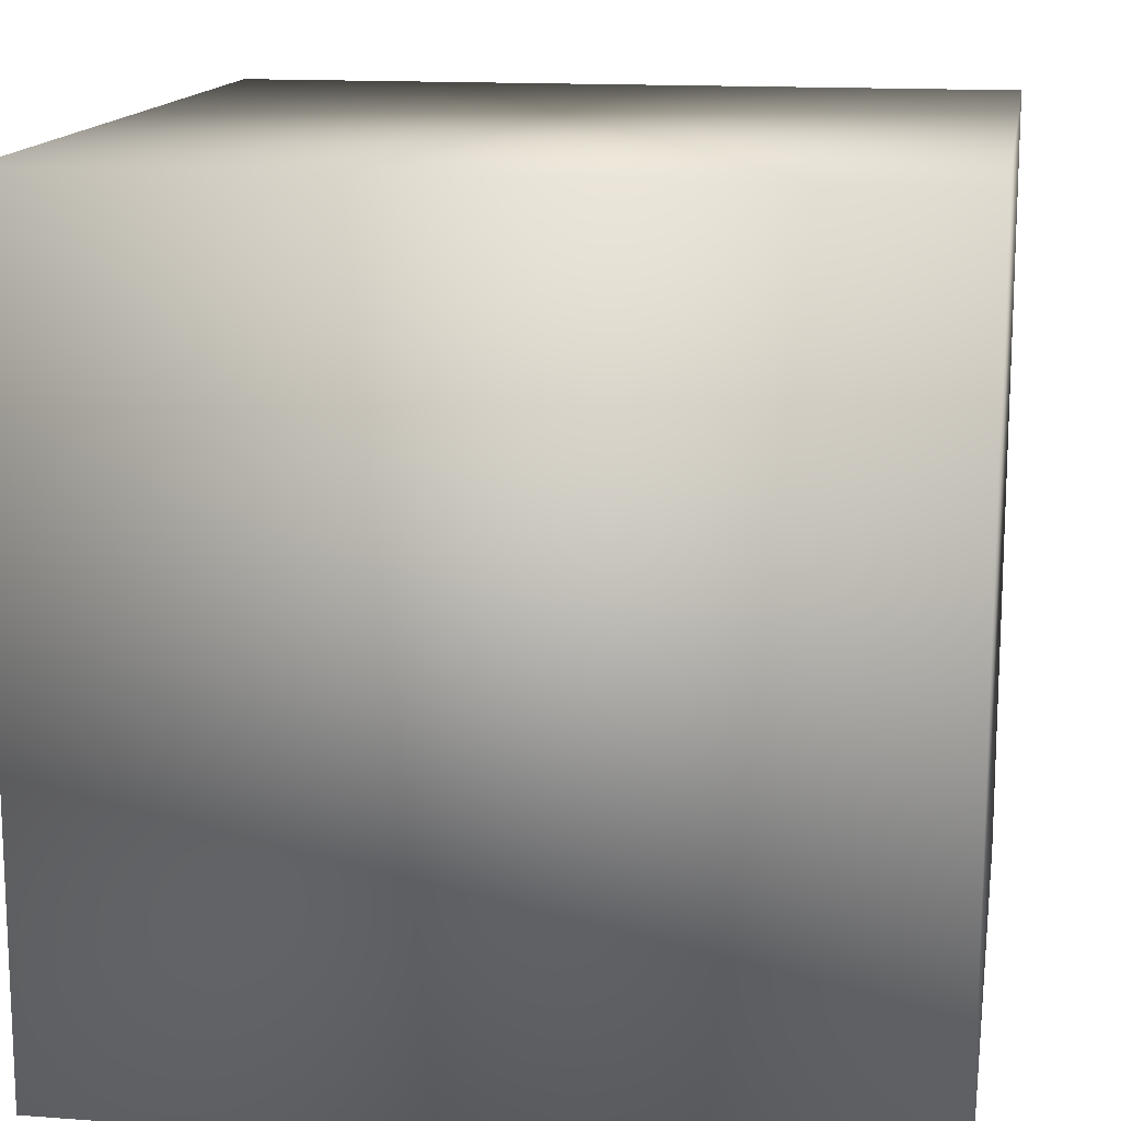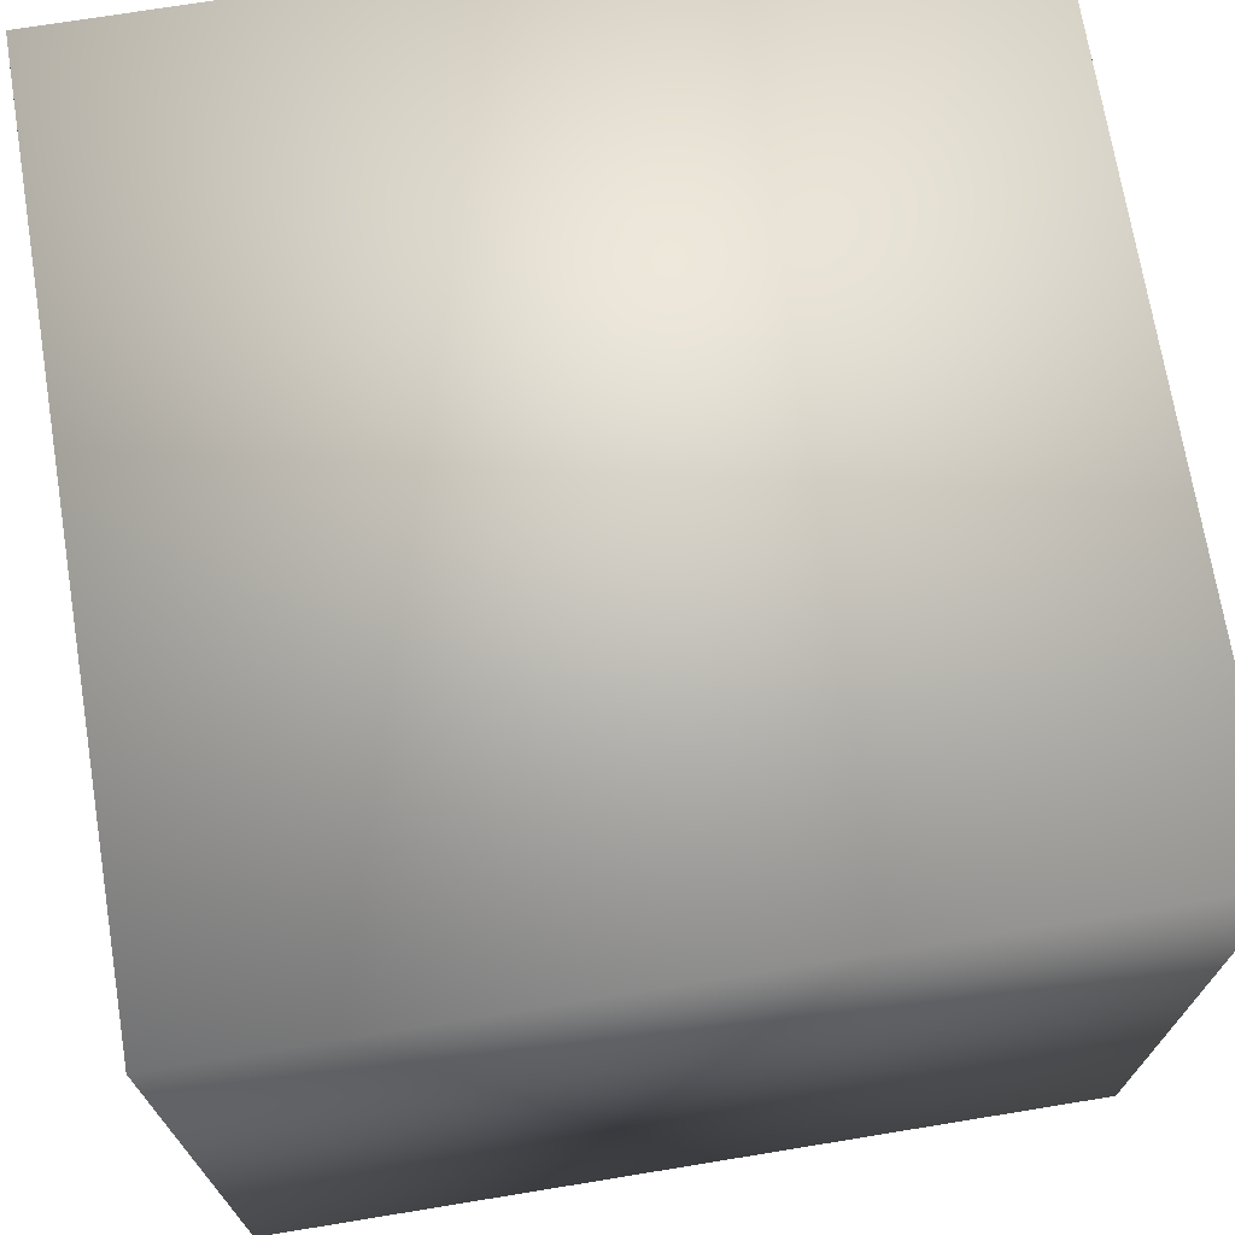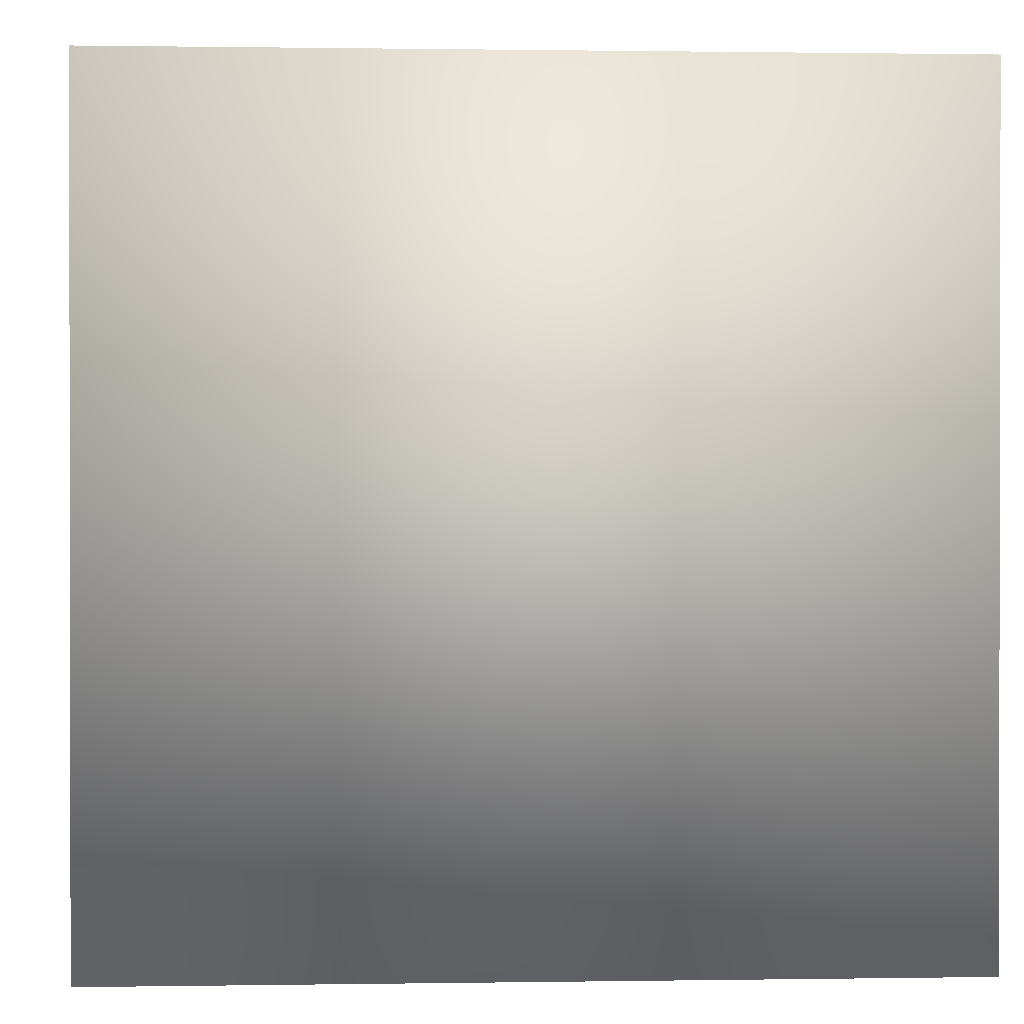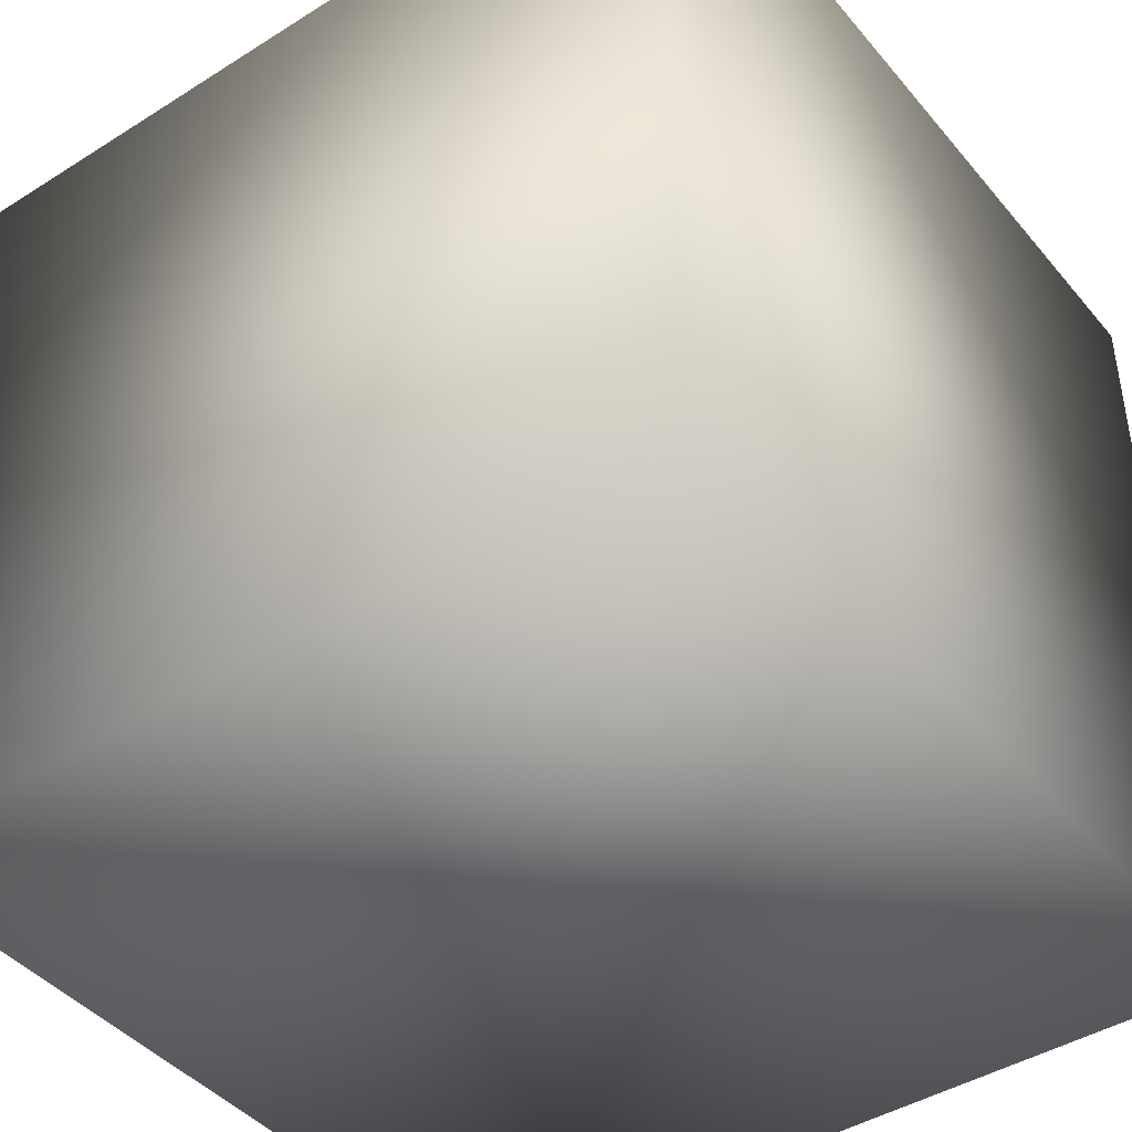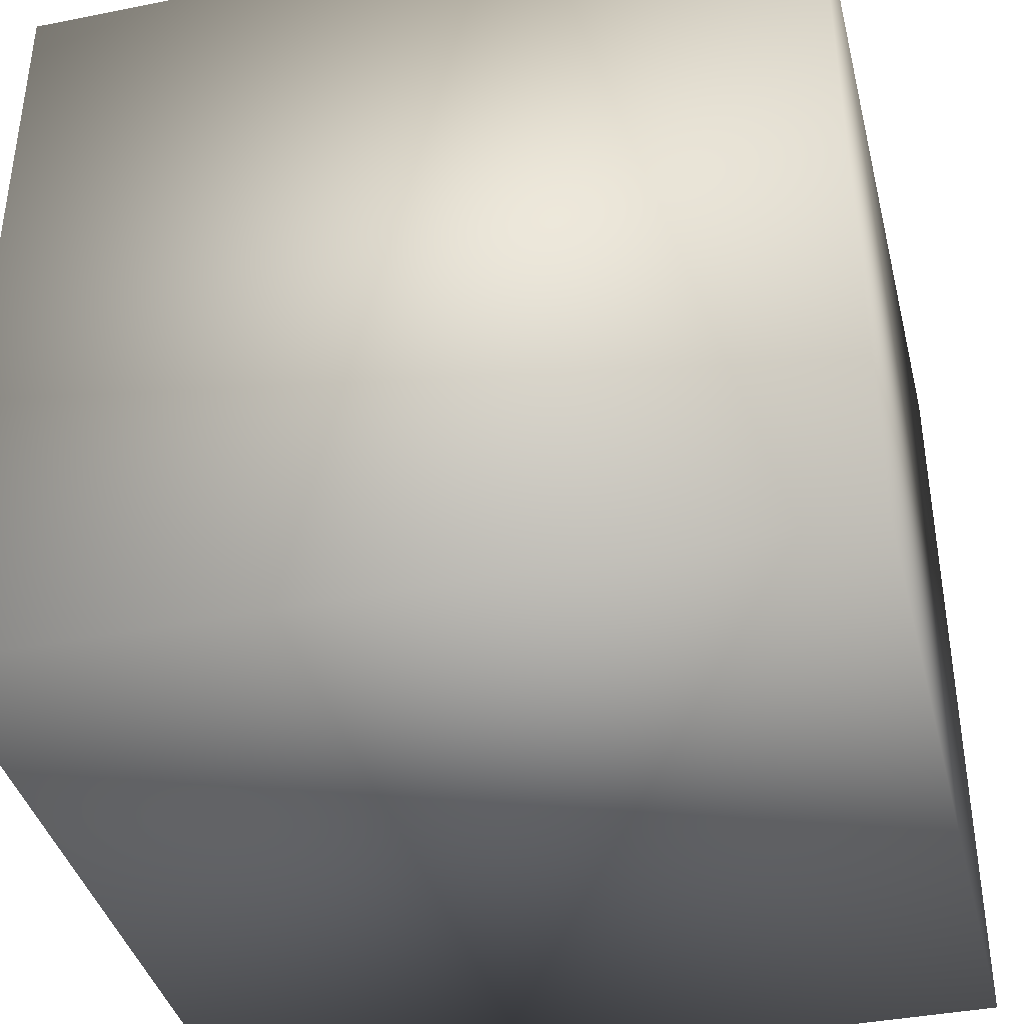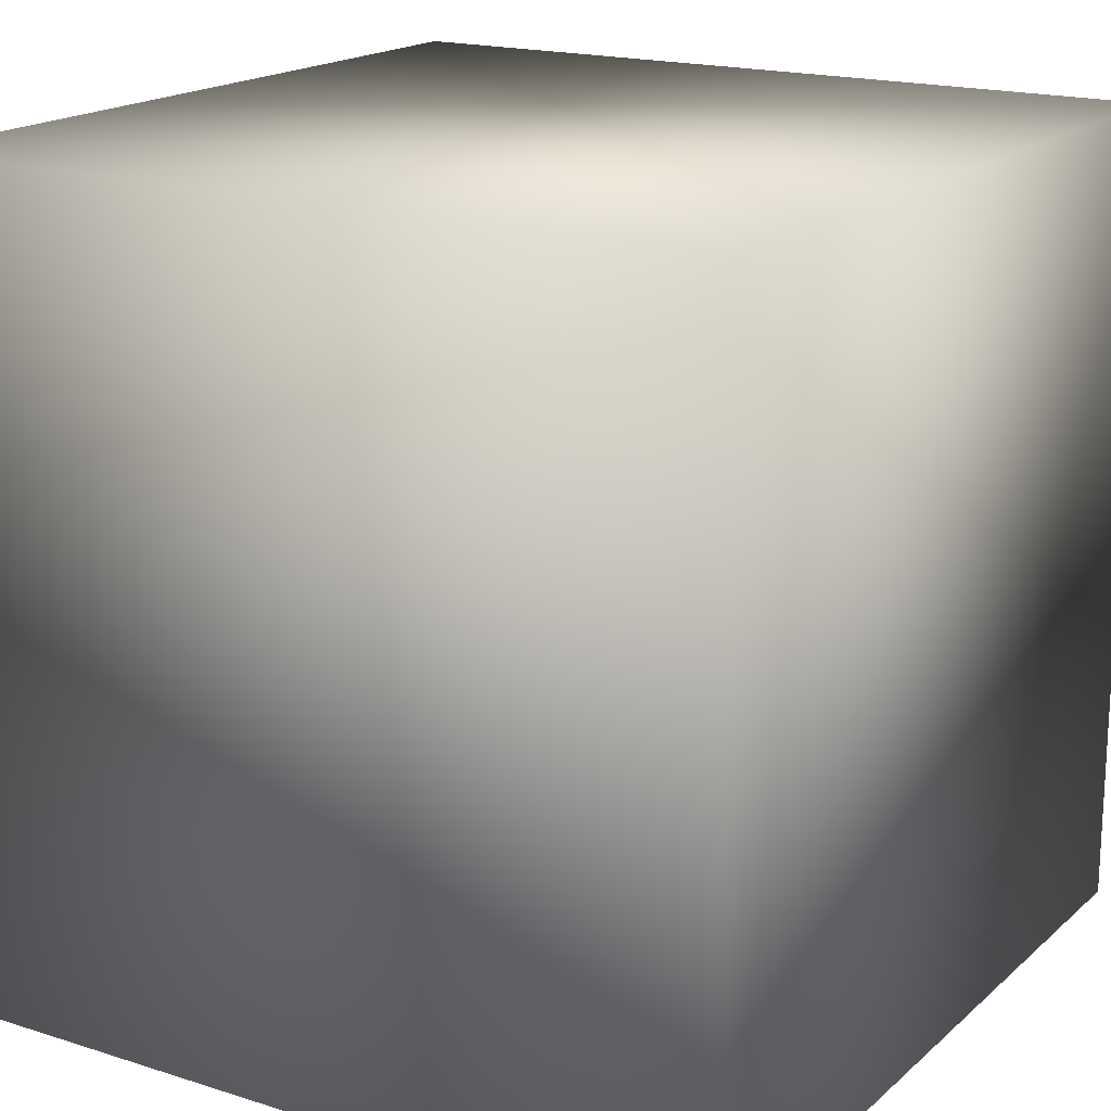
<metadata>
{"format":"obj","ext":"obj","renderer":"f3d","projection":"perspective","resolution":1024,"background":"white","views":[{"elev":14.3,"azim":99.4,"up":"+Y"},{"elev":71.3,"azim":-99.3,"up":"+Y"},{"elev":0.6,"azim":-3.4,"up":"+Y"},{"elev":-43.2,"azim":36.7,"up":"+Y"},{"elev":-39.3,"azim":103.9,"up":"+Y"},{"elev":17.9,"azim":31.8,"up":"+Y"}]}
</metadata>
<code>
o cube
v  -0.5  -0.5  -0.5
v  -0.5  -0.5  0.5
v  -0.5  0.5  -0.5
v  -0.5  0.5  0.5
v  0.5  -0.5  -0.5
v  0.5  -0.5  0.5
v  0.5  0.5  -0.5
v  0.5  0.5  0.5
f 1 7 5
f 1 3 7
f 1 4 3
f 1 2 4
f 3 8 7
f 3 4 8
f 5 7 8
f 5 8 6
f 1 5 6
f 1 6 2
f 2 6 8
f 2 8 4

</code>
